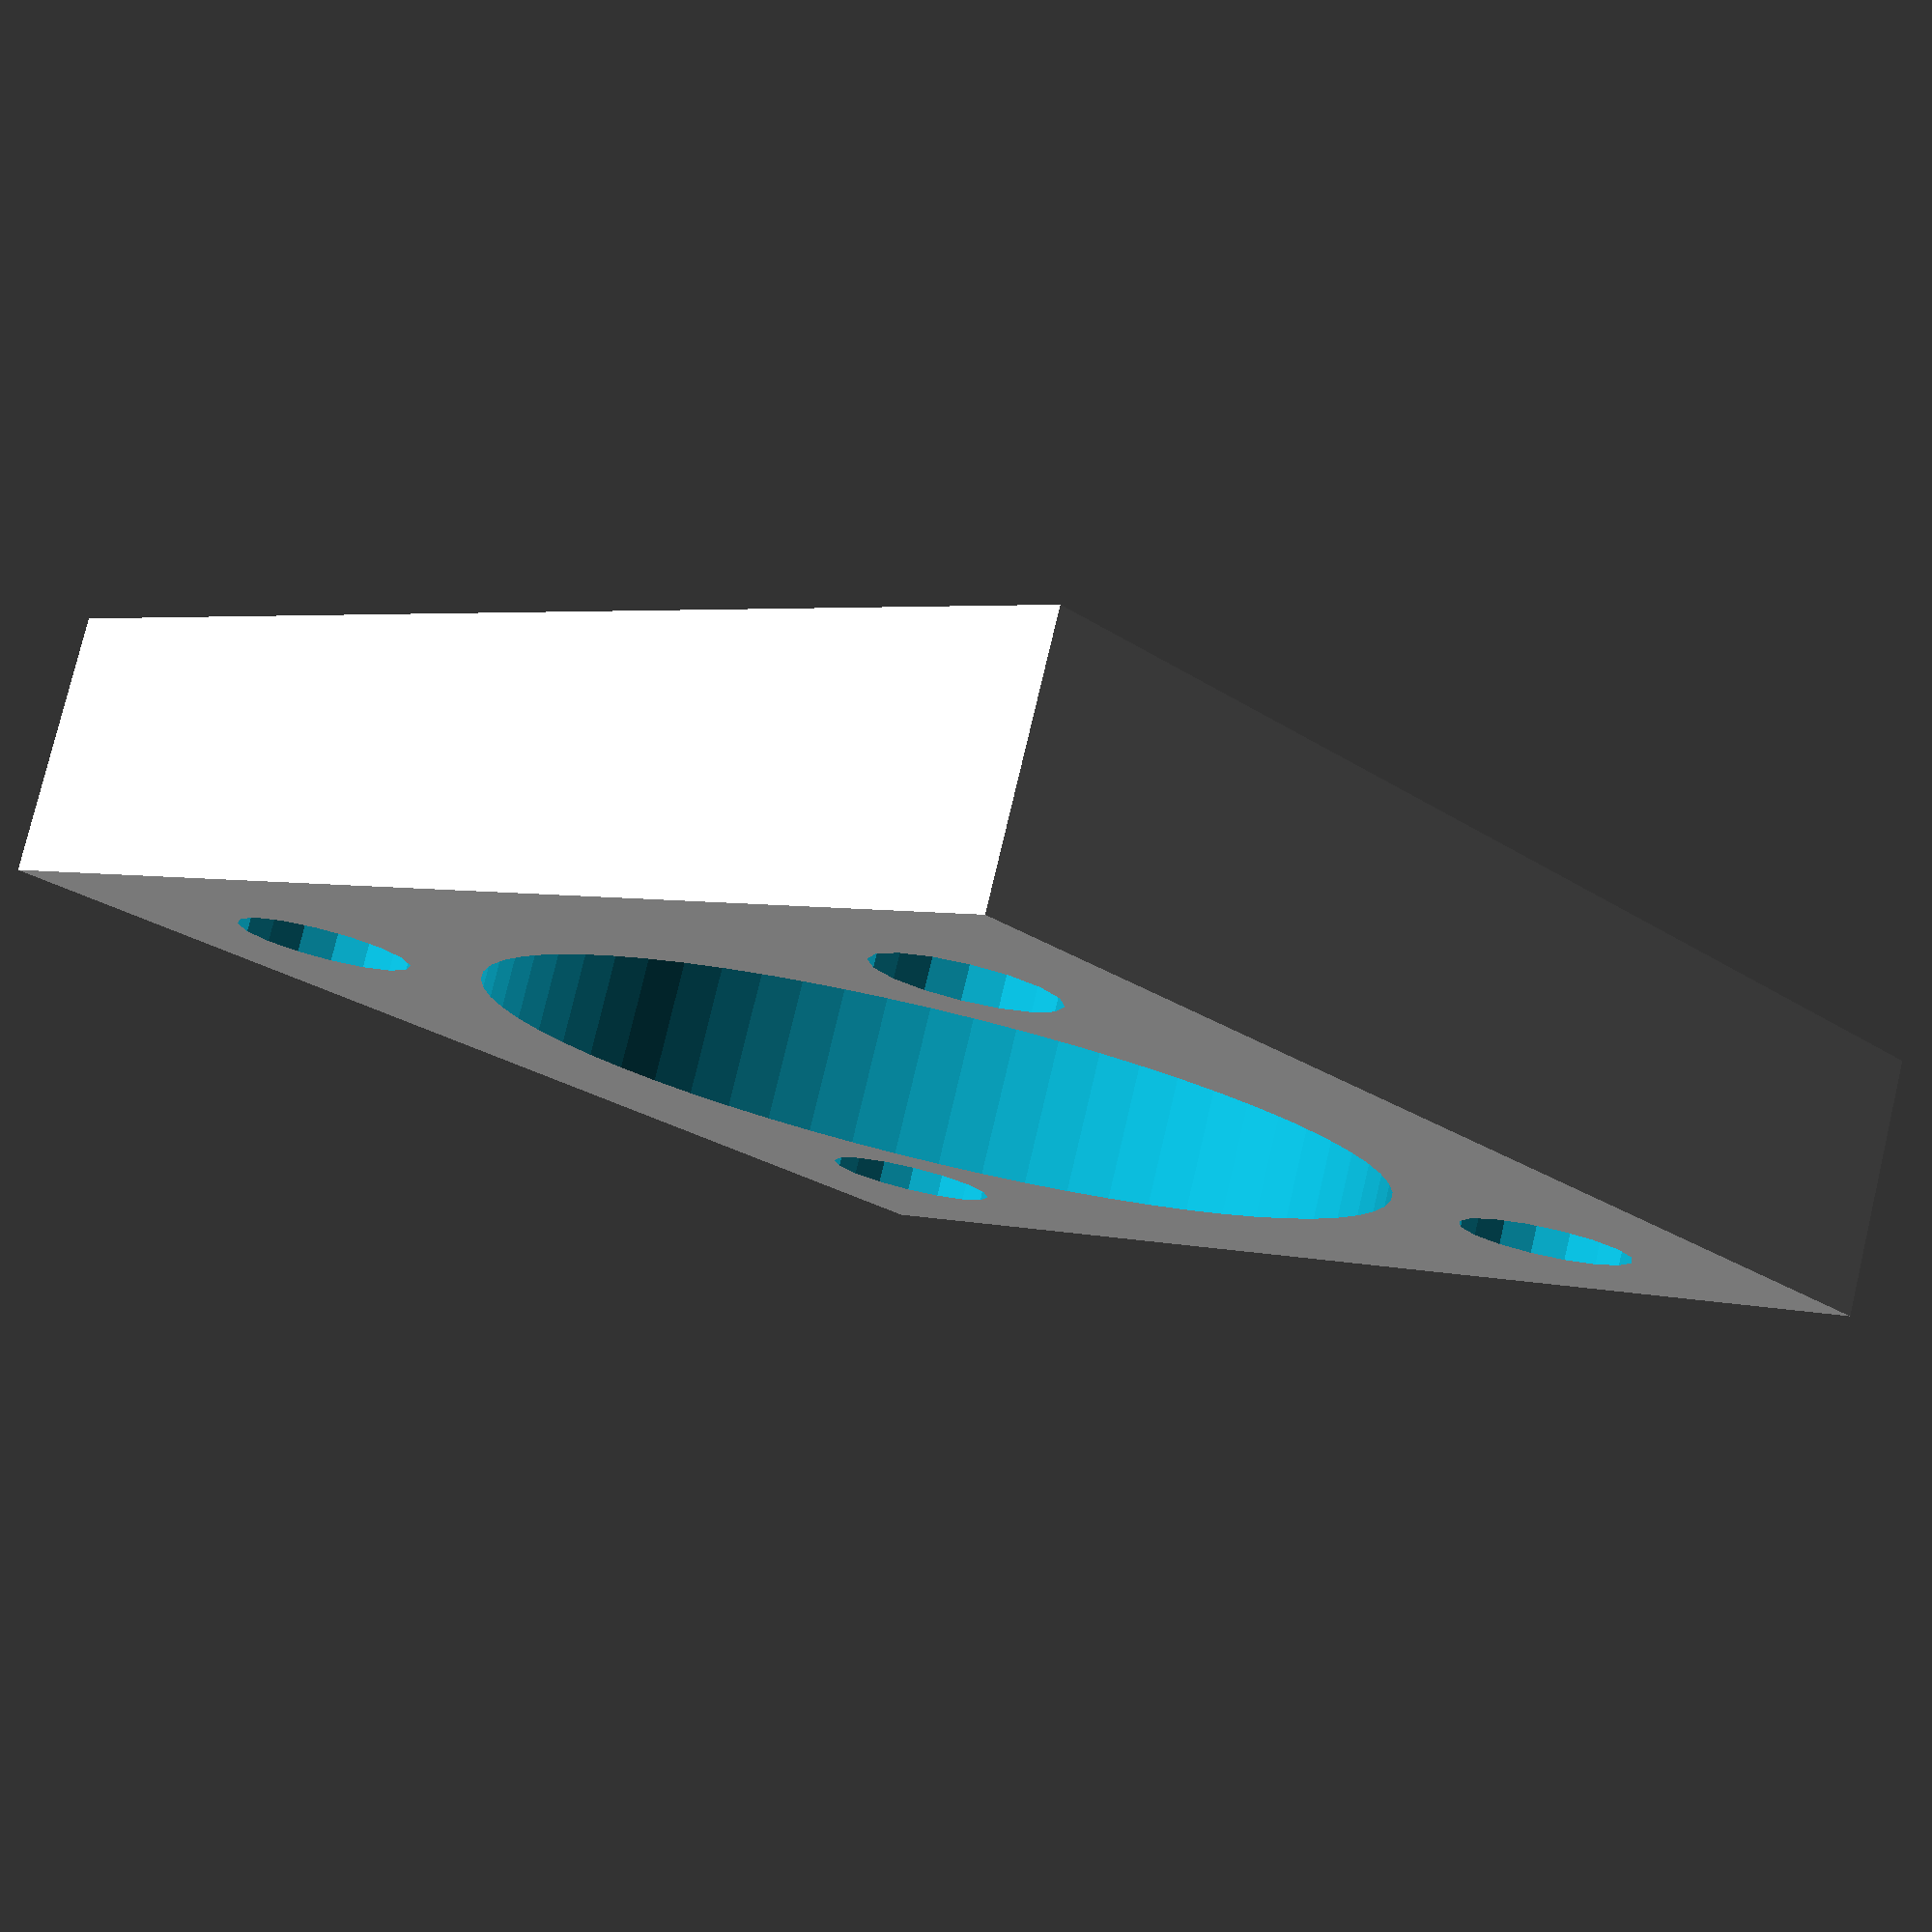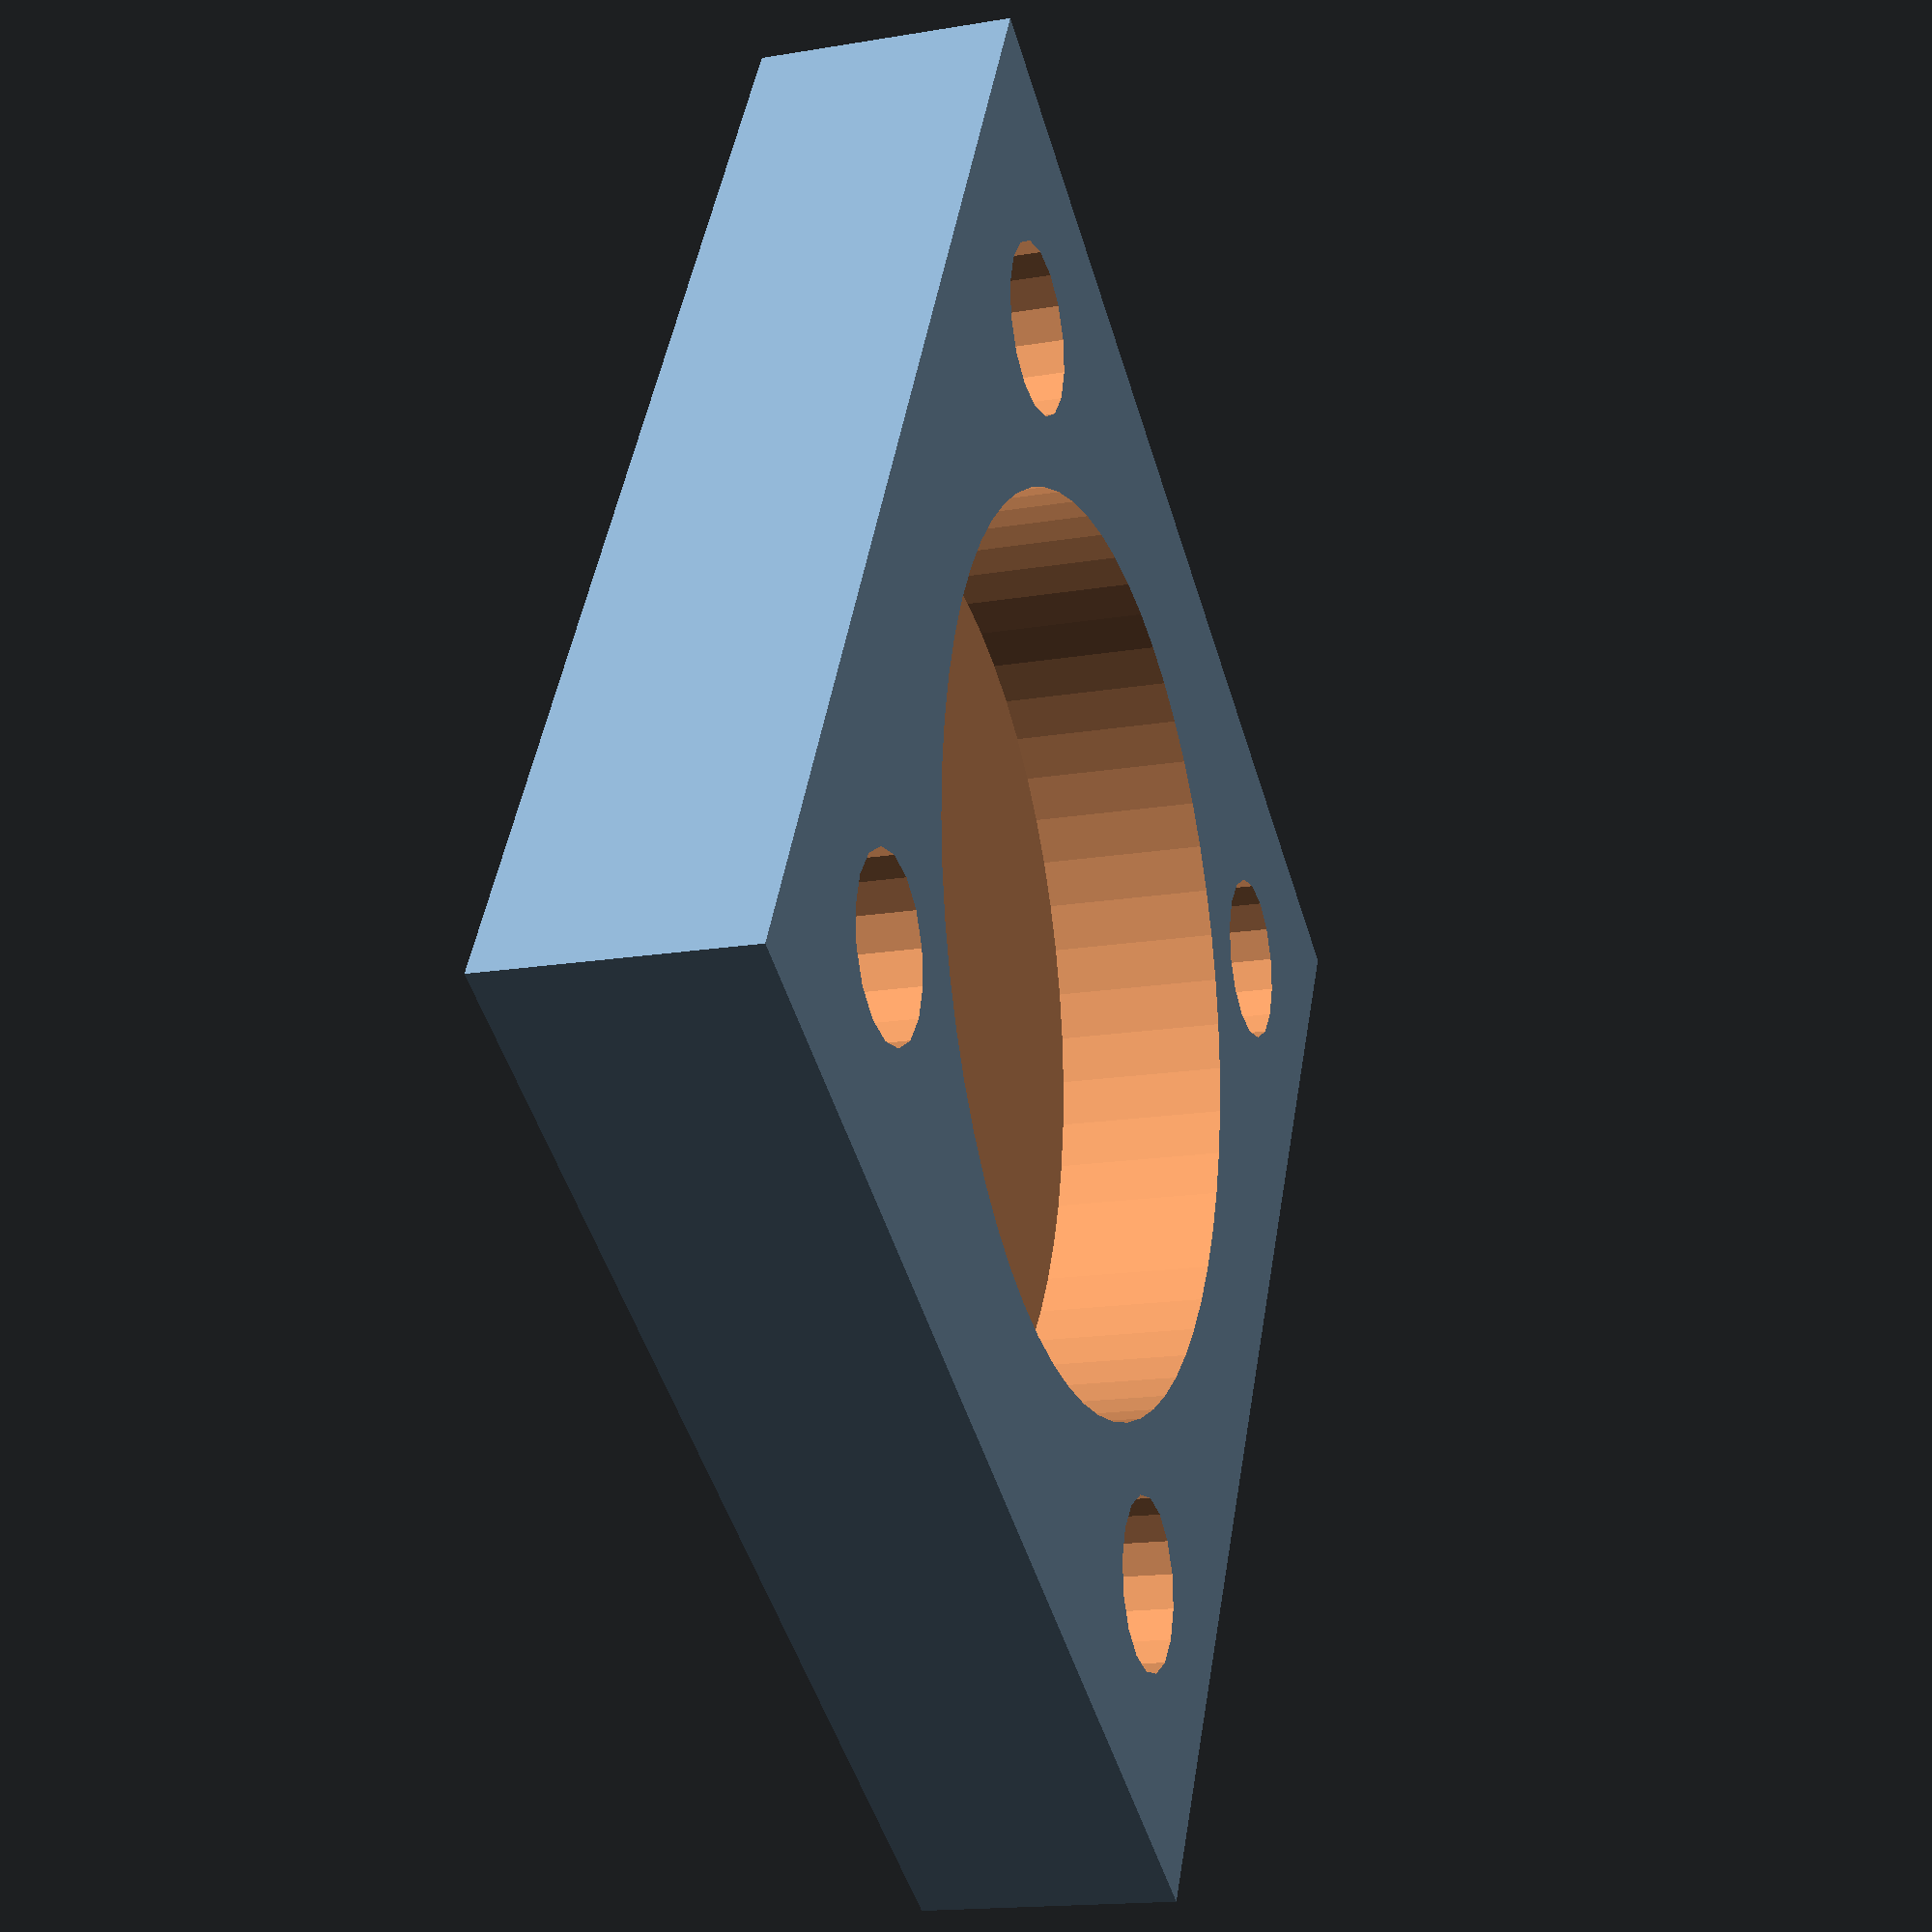
<openscad>
// mirror 1 mount
xy = [1,-1];
thick = 6;
$fa = 6;
$fs = 0.8;
holeDepth = 4;

difference(){
    translate([0,0,thick/2])
cube([30,30,thick], center = true);
    translate([0,0,thick+1])
    cylinder(2*holeDepth+2,d = 21, center = true);
    for (a=[0:1]){
     for (b=[0:1]){
        translate([0,0,4])
         rotate(90)
         translate([xy[a]*10,xy[b]*10,0])
         cylinder(10,d=4, center = true);
    }   
    }
}

</openscad>
<views>
elev=101.0 azim=317.9 roll=166.6 proj=p view=solid
elev=17.0 azim=209.2 roll=288.6 proj=p view=wireframe
</views>
